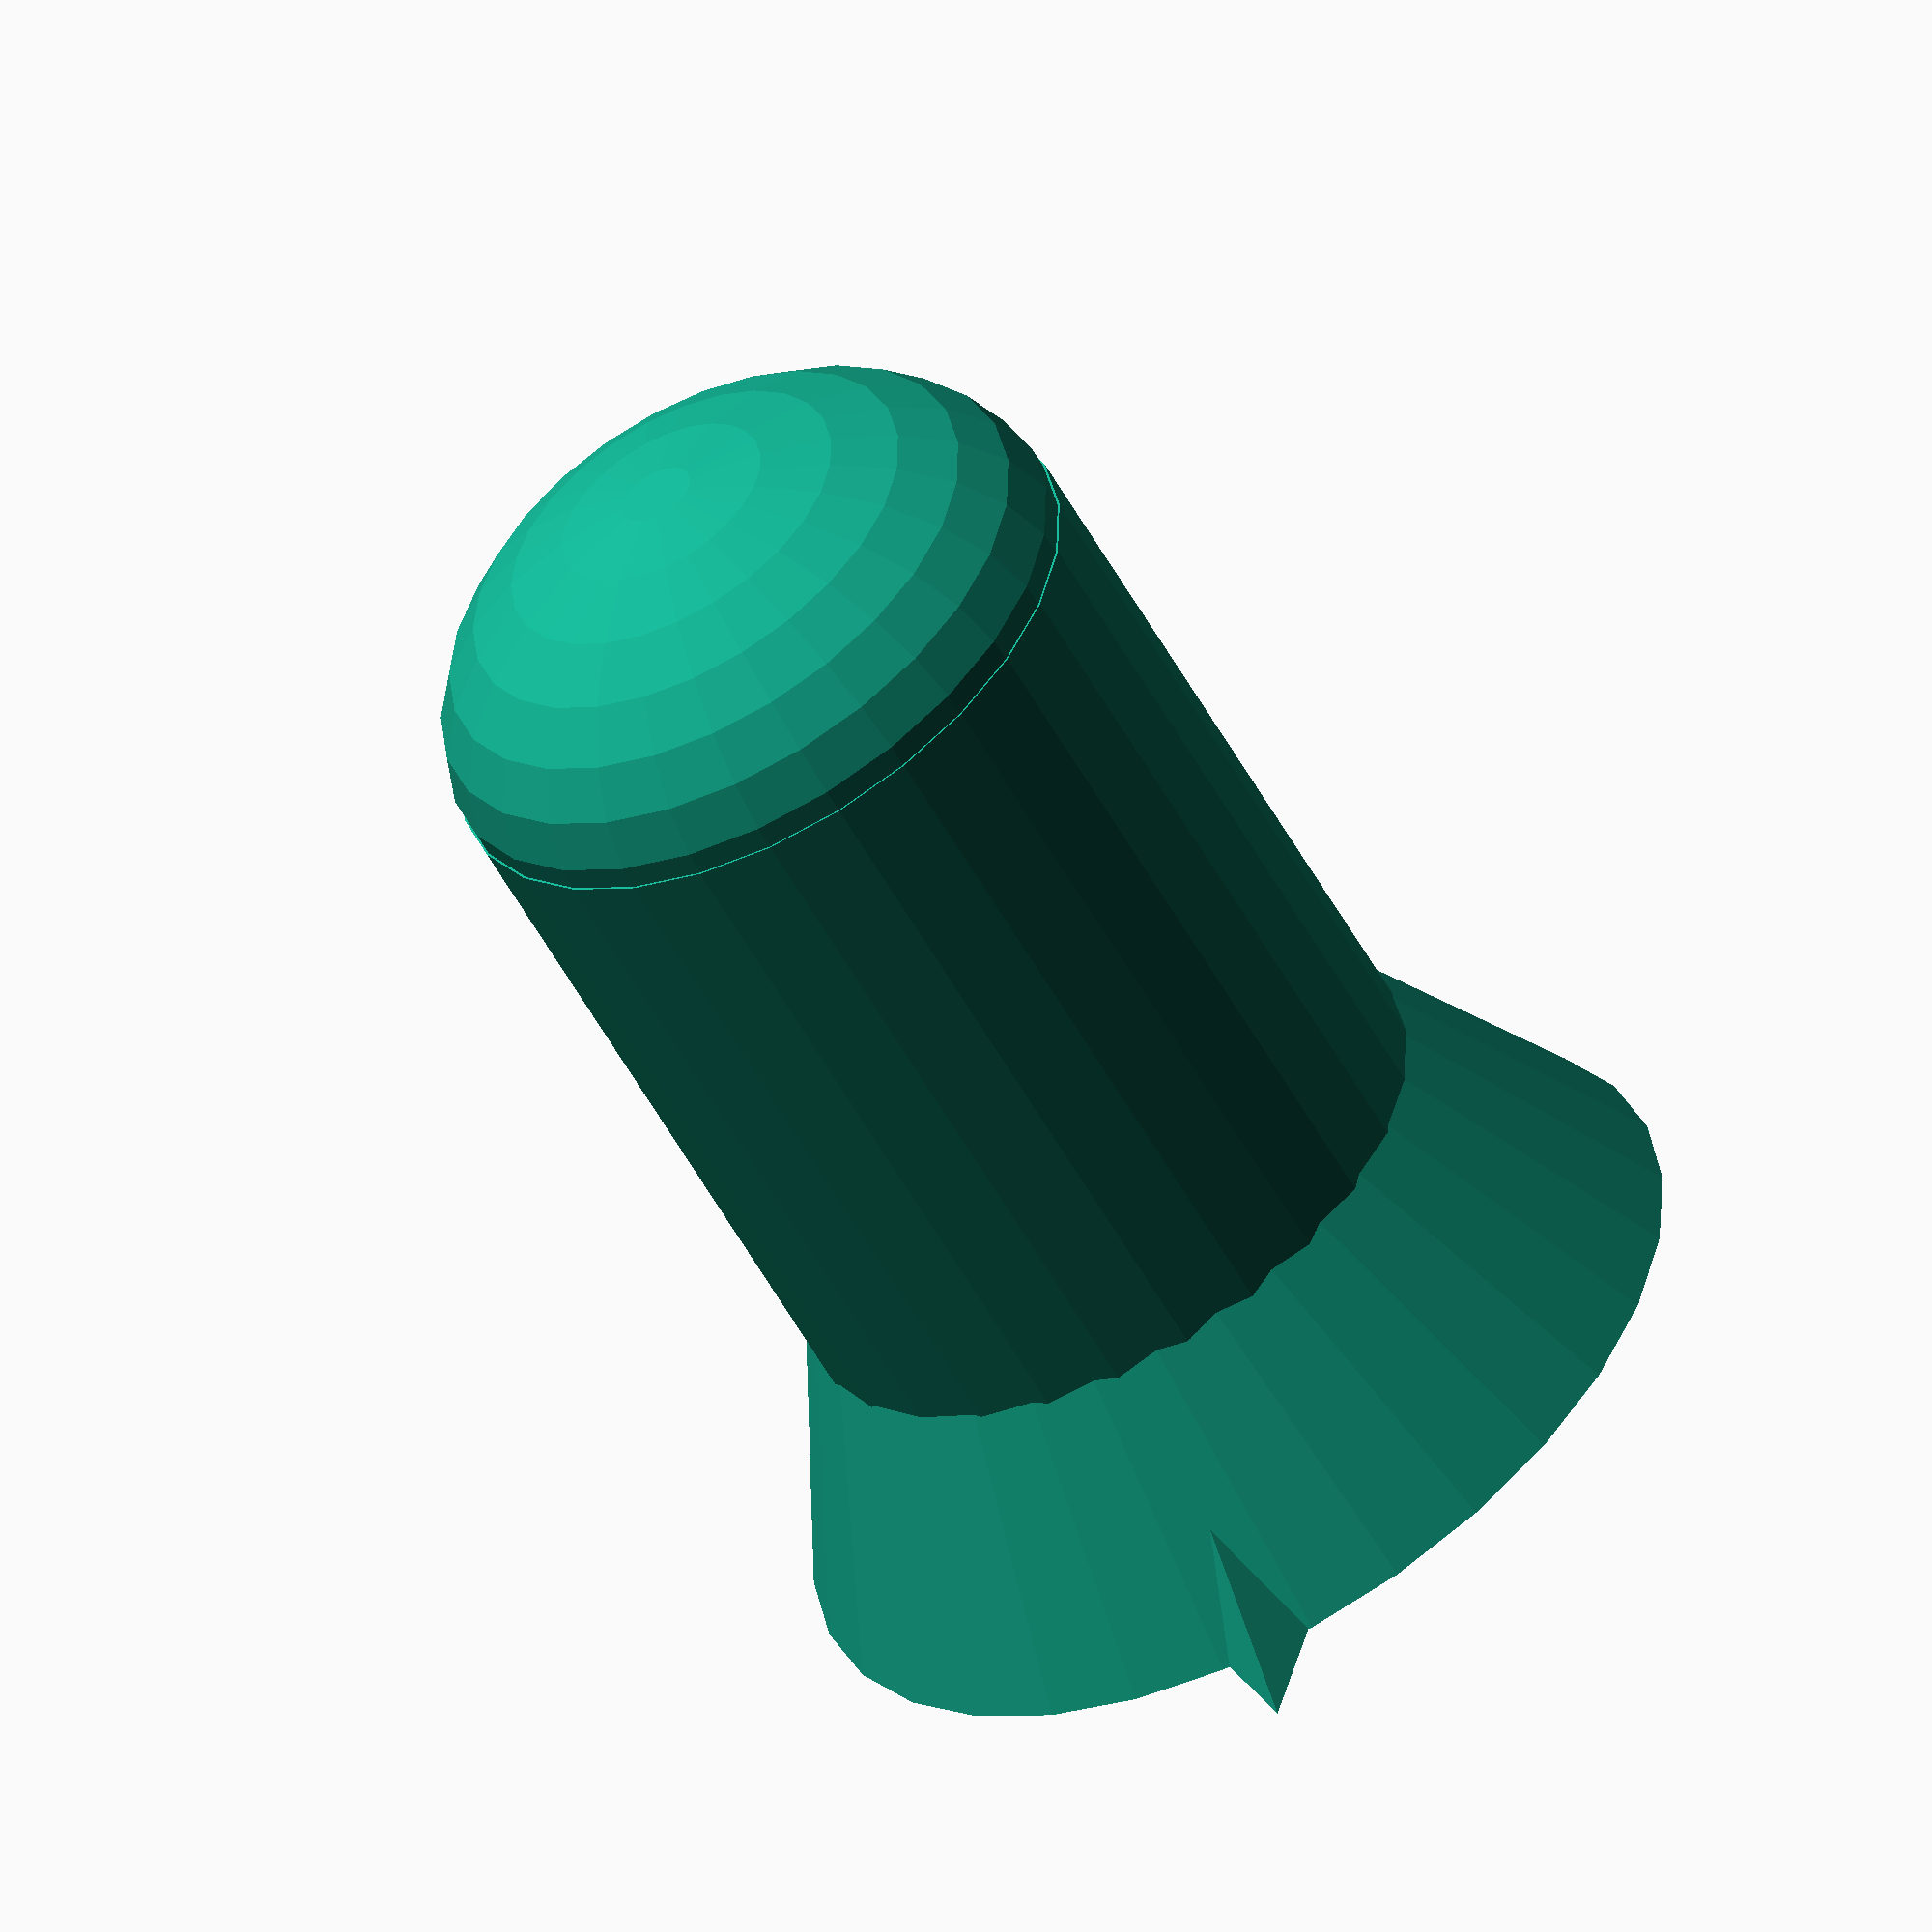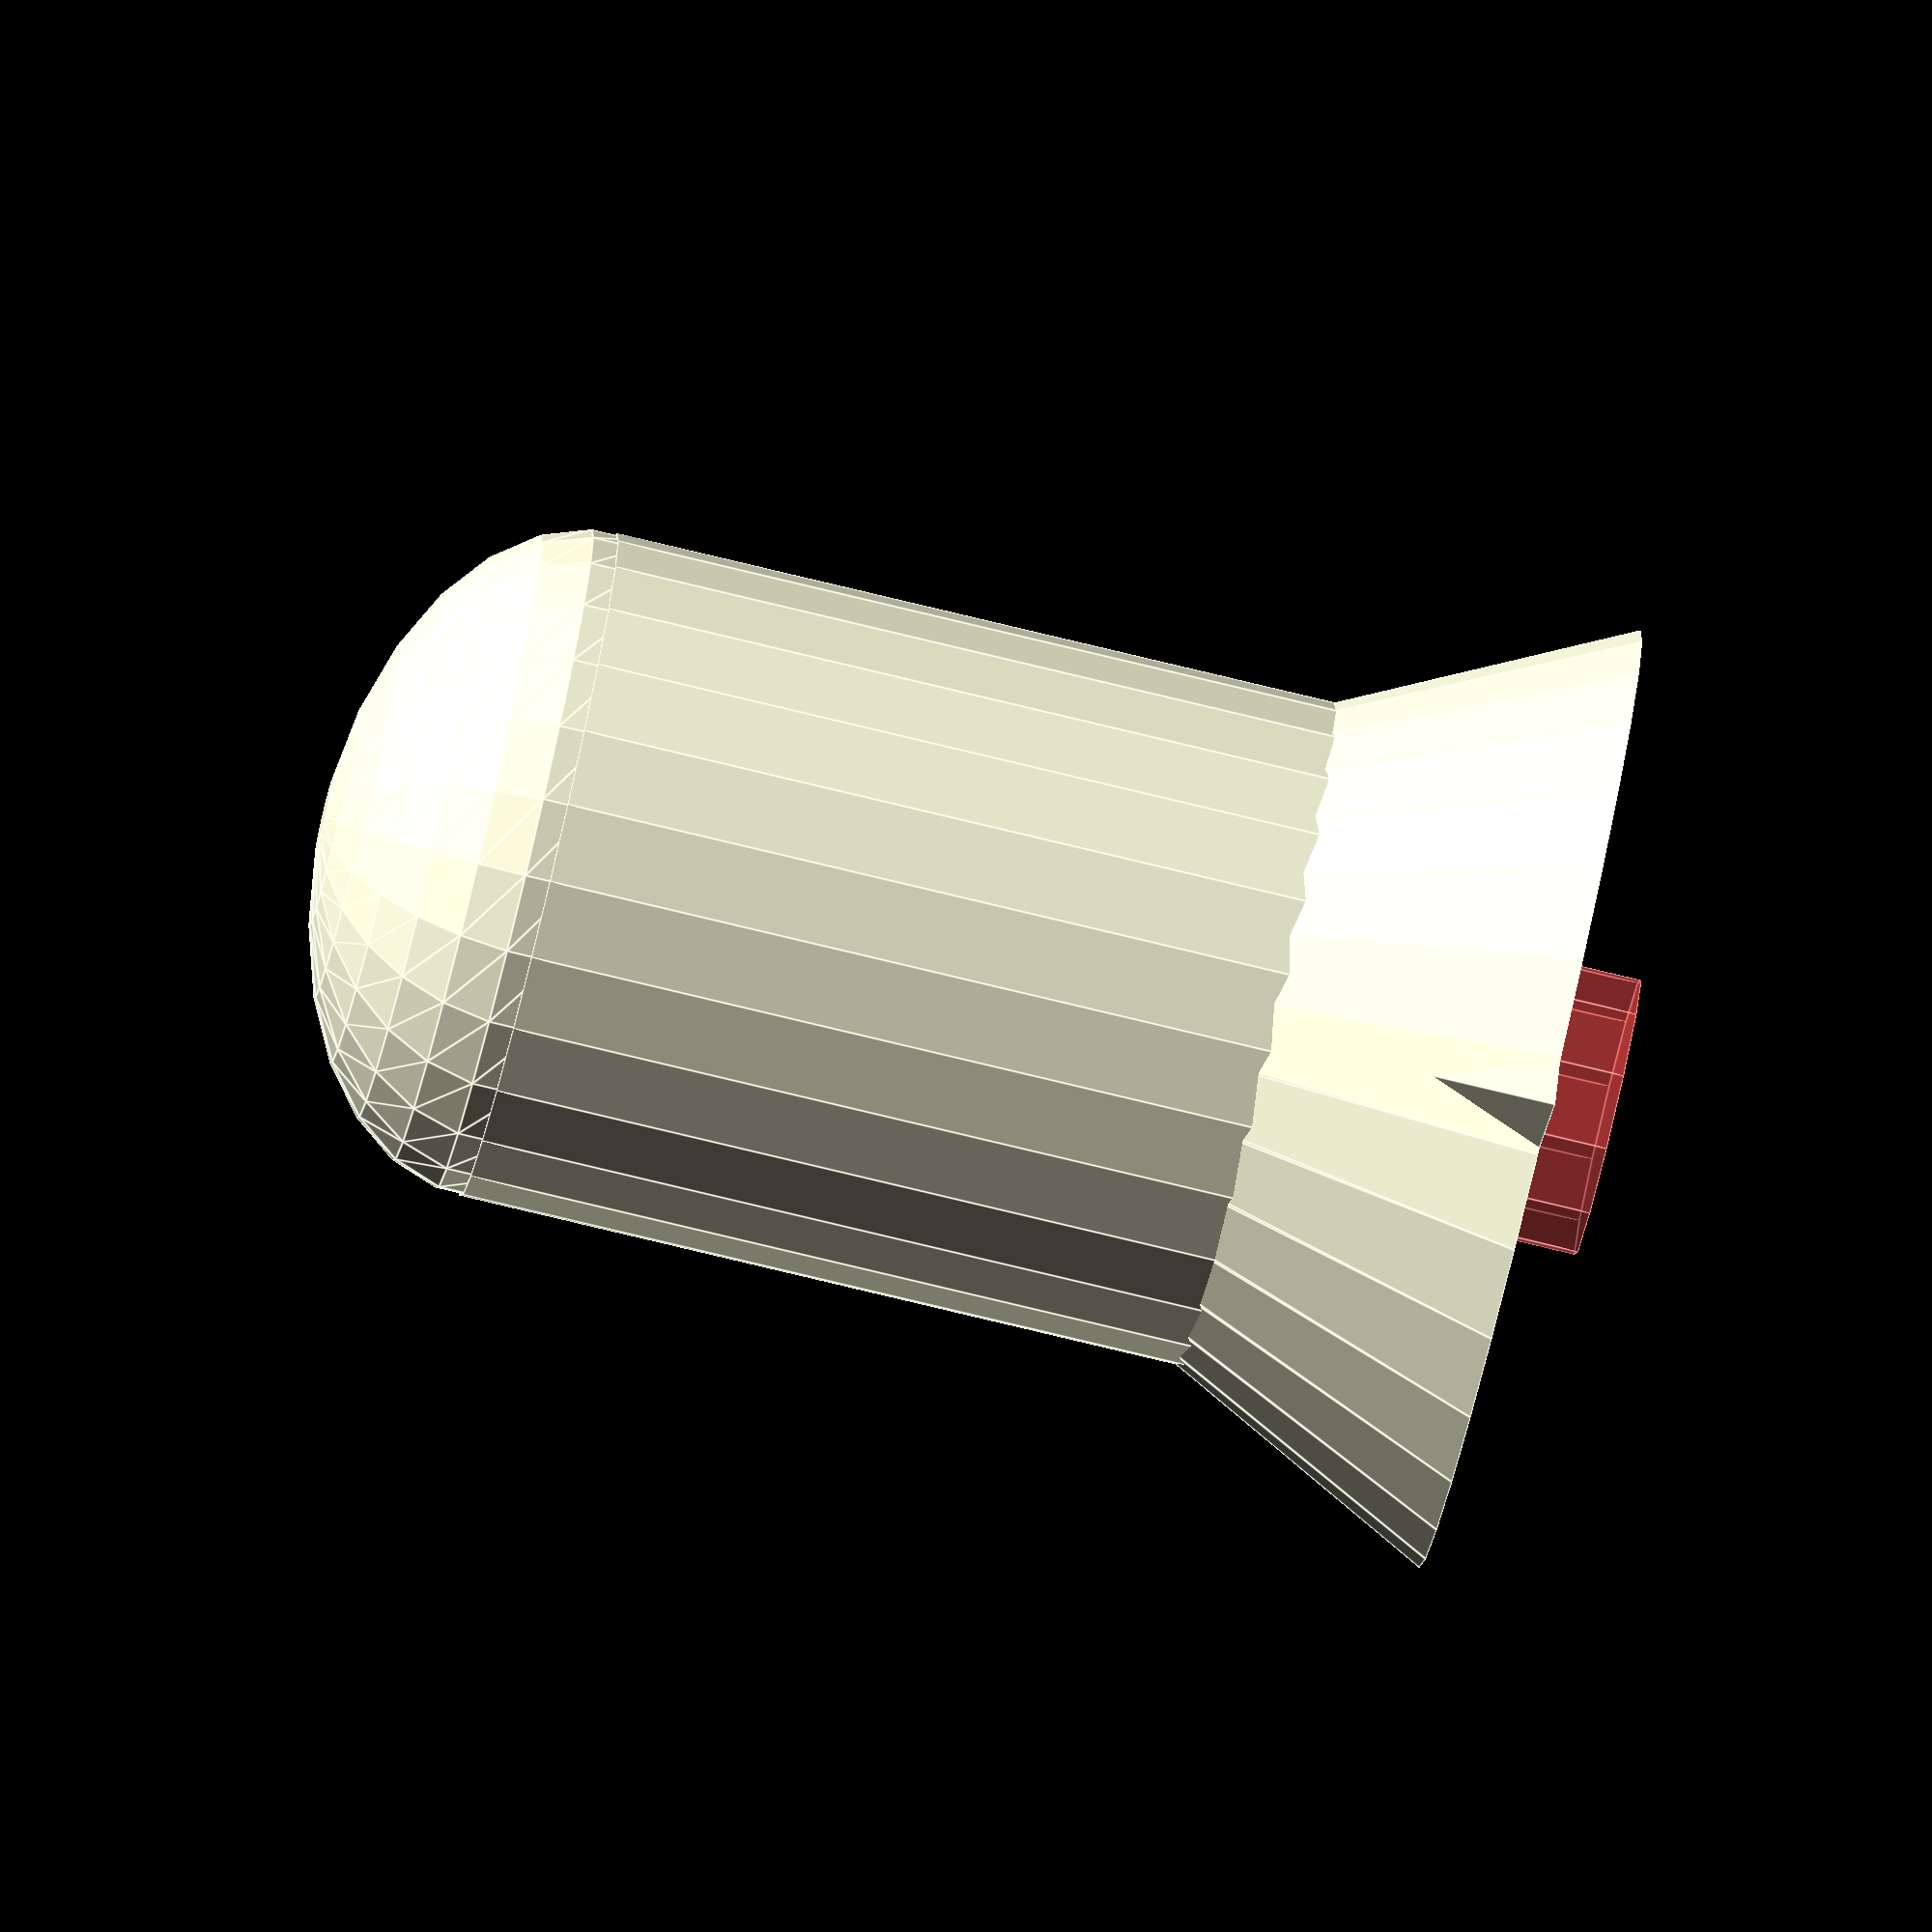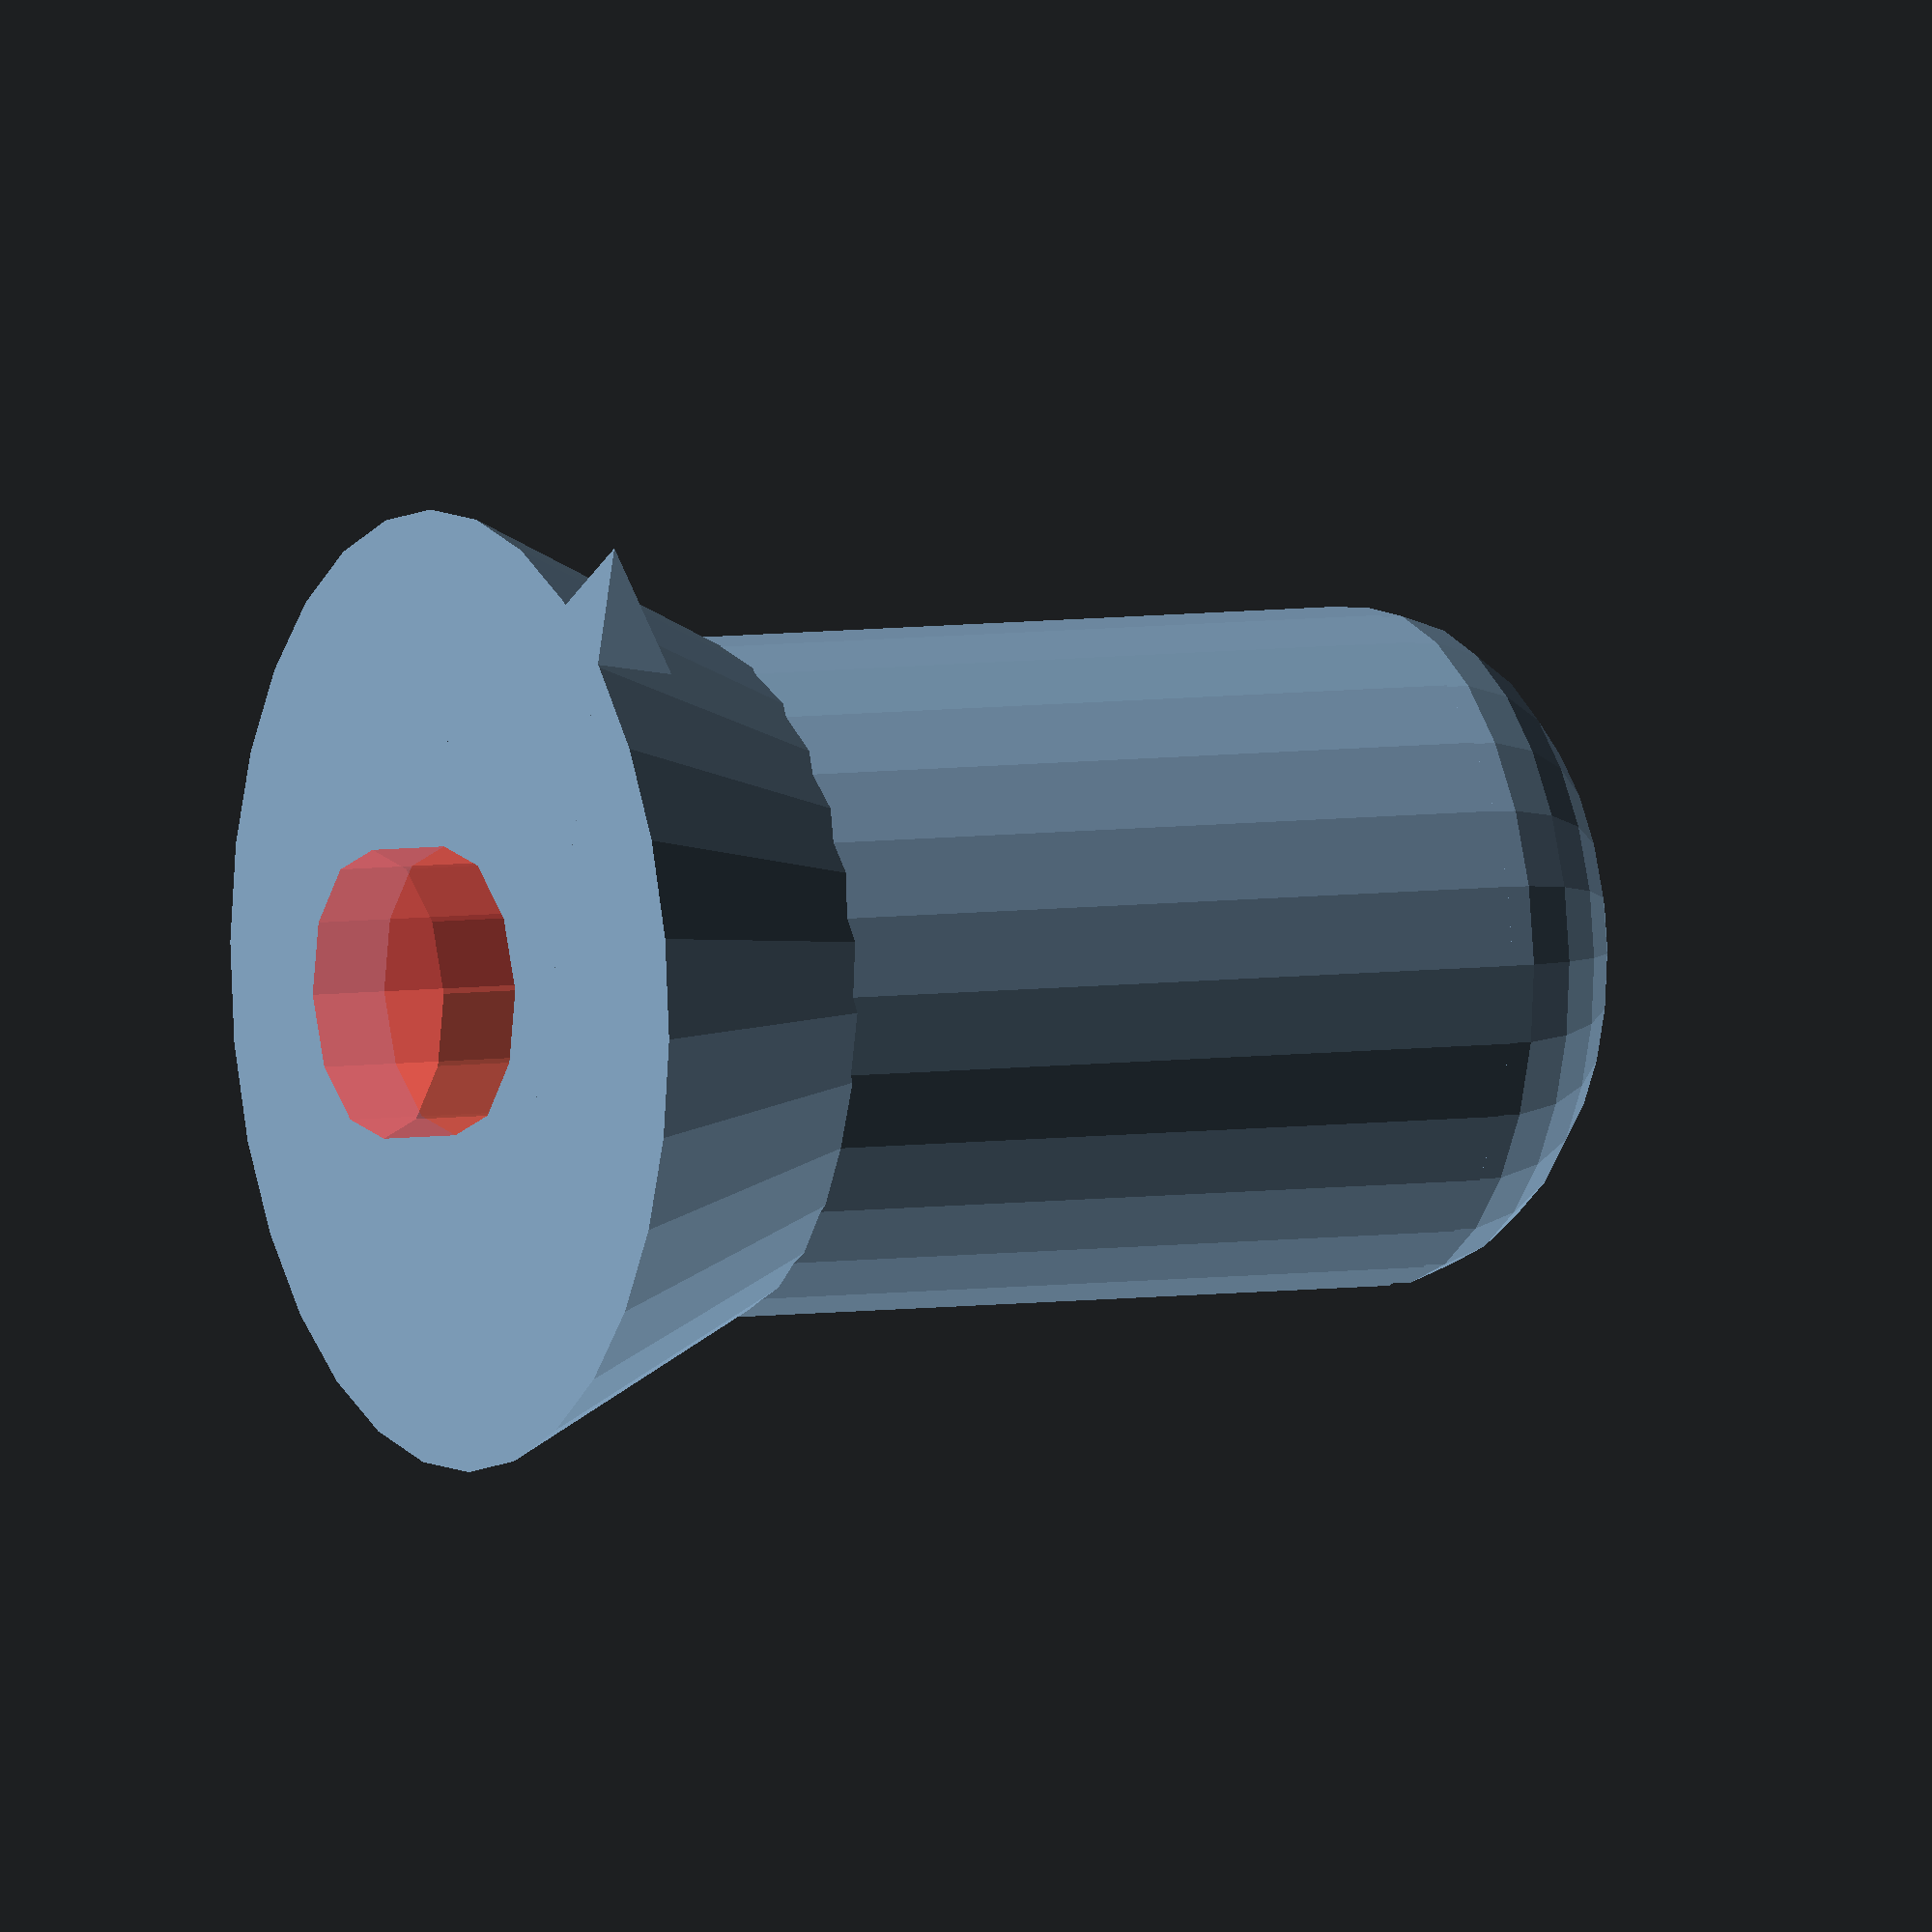
<openscad>


difference(){

	union(){
translate([0,0,25.4]) scale([	1, 1, .65]) sphere(8.5,8.5, 8.5);
cylinder(25.4, 8.5, 8.5);
cylinder(22, 12, 1);
polyhedron(
  points=[ [11,10,0],[4,-4,0],[-4,-4,0],[-4,4,0], 
           [0,0,10]  ],                                 
  triangles=[ [0,1,4],[1,2,4],[2,3,4],[3,0,4],          
              [1,0,3],[2,1,3] ]                         
 );
}
	#translate([0,0,-2]) cylinder(22, 3.6, 3.6);
}
</openscad>
<views>
elev=234.0 azim=308.0 roll=152.0 proj=o view=solid
elev=259.3 azim=301.8 roll=103.5 proj=o view=edges
elev=174.6 azim=95.0 roll=297.1 proj=o view=solid
</views>
